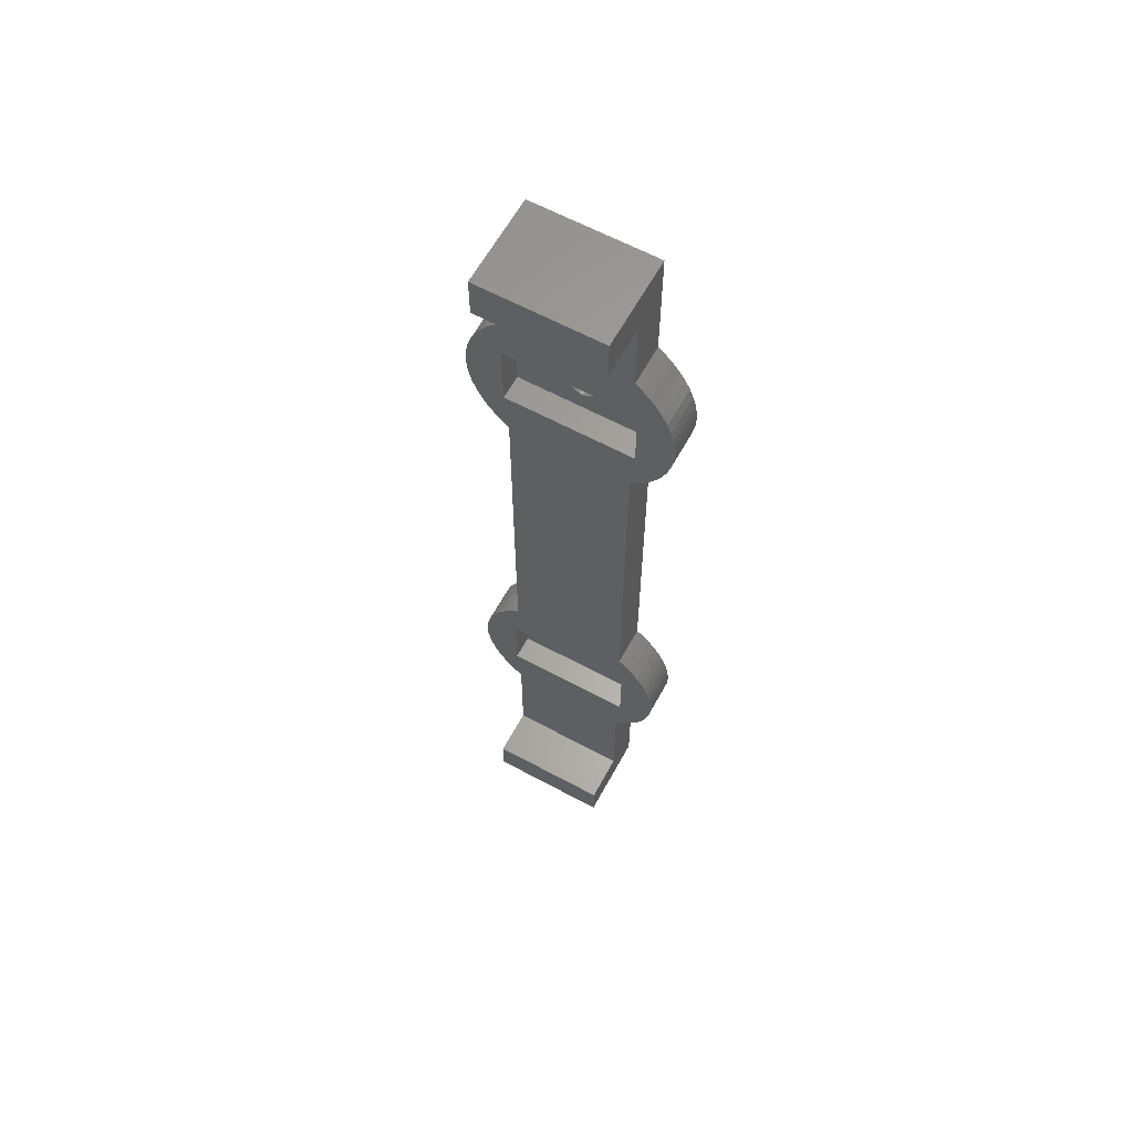
<metadata>
{"format":"stl","ext":"stl","renderer":"f3d","projection":"perspective","resolution":1024,"background":"white","views":[{"elev":62.5,"azim":-151.3,"up":"+Y"}]}
</metadata>
<code>
# stl→obj: 424 verts, 852 faces
v 12.5 35.5 2.5
v 12.43 36.81 -2.5
v 12.43 36.81 2.5
v 12.5 35.5 -2.5
v 8.364 44.79 -2.5
v 7.5 45.49 2.5
v 8.364 44.79 2.5
v 7.5 45.49 -2.5
v -10.11 42.85 -2.5
v -9.289 43.86 2.5
v -9.289 43.86 -2.5
v -10.11 42.85 2.5
v 11.42 40.58 2.5
v 10.83 41.75 -2.5
v 10.83 41.75 2.5
v 11.42 40.58 -2.5
v -12.23 38.1 -2.5
v -11.89 39.36 2.5
v -11.89 39.36 -2.5
v -12.23 38.1 2.5
v 7.5 -55 -2.5
v -7.5 -55 -2.5
v 7.5 -40.49 -2.5
v 8 -34.75 -2.5
v 12.5 -30.5 -2.5
v 12.43 -31.81 -2.5
v 12.23 -33.1 -2.5
v 8 -26.25 -2.5
v 11.89 -34.36 -2.5
v 12.43 -29.19 -2.5
v 11.42 -35.58 -2.5
v 12.23 -27.9 -2.5
v 10.83 -36.75 -2.5
v 11.89 -26.64 -2.5
v 10.11 -37.85 -2.5
v 11.42 -25.42 -2.5
v 9.289 -38.86 -2.5
v 10.83 -24.25 -2.5
v 8.364 -39.79 -2.5
v 10.11 -23.15 -2.5
v 9.289 -22.14 -2.5
v -7.5 -40.49 -2.5
v -8 -34.75 -2.5
v -9.289 -38.86 -2.5
v -8.364 -39.79 -2.5
v 8.364 -21.21 -2.5
v 7.5 -20.51 -2.5
v -7.5 -20.51 -2.5
v 7.5 25.51 -2.5
v -8 -26.25 -2.5
v -8.364 -21.21 -2.5
v -10.11 -37.85 -2.5
v -10.83 -36.75 -2.5
v -9.289 -22.14 -2.5
v -11.42 -35.58 -2.5
v -10.11 -23.15 -2.5
v -11.89 -34.36 -2.5
v -10.83 -24.25 -2.5
v -12.23 -33.1 -2.5
v -11.42 -25.42 -2.5
v -12.43 -31.81 -2.5
v -11.89 -26.64 -2.5
v -12.5 -30.5 -2.5
v -12.23 -27.9 -2.5
v -12.43 -29.19 -2.5
v 8 31.25 -2.5
v 12.43 34.19 -2.5
v 12.23 32.9 -2.5
v 8 39.75 -2.5
v 11.89 31.64 -2.5
v 11.42 30.42 -2.5
v 12.23 38.1 -2.5
v 10.83 29.25 -2.5
v 11.89 39.36 -2.5
v 10.11 28.15 -2.5
v 9.289 27.14 -2.5
v 8.364 26.21 -2.5
v 10.11 42.85 -2.5
v 9.289 43.86 -2.5
v -7.5 25.51 -2.5
v -8 31.25 -2.5
v -9.289 27.14 -2.5
v -8.364 26.21 -2.5
v -7.5 45.49 -2.5
v 7.5 55 -2.5
v -8 39.75 -2.5
v -8.364 44.79 -2.5
v -10.11 28.15 -2.5
v -10.83 29.25 -2.5
v -11.42 30.42 -2.5
v -11.89 31.64 -2.5
v -10.83 41.75 -2.5
v -12.23 32.9 -2.5
v -11.42 40.58 -2.5
v -12.43 34.19 -2.5
v -12.5 35.5 -2.5
v -12.43 36.81 -2.5
v -7.5 55 -2.5
v 12.23 38.1 2.5
v 11.89 39.36 2.5
v 10.11 42.85 2.5
v 9.289 43.86 2.5
v -10.83 41.75 2.5
v -11.42 40.58 2.5
v -12.43 36.81 2.5
v -12.5 35.5 2.5
v -12.43 34.19 2.5
v -8.364 44.79 2.5
v -7.5 45.49 2.5
v 8.364 26.21 2.5
v 9.289 27.14 2.5
v 11.89 31.64 2.5
v 12.23 32.9 2.5
v 10.11 28.15 2.5
v 10.83 29.25 2.5
v -10.83 29.25 2.5
v -10.11 28.15 2.5
v -9.289 27.14 2.5
v -8.364 26.21 2.5
v -11.89 31.64 2.5
v -11.42 30.42 2.5
v -12.23 32.9 2.5
v -1.599 -29.79 2.5
v -11.42 -25.42 2.5
v -1.664 -29.96 2.5
v -1.75 -30.5 2.5
v -8.364 -39.79 2.5
v -7.5 -40.49 2.5
v -11.89 -26.64 2.5
v -9.289 -38.86 2.5
v -1.712 -30.14 2.5
v -10.11 -37.85 2.5
v -12.23 -27.9 2.5
v -10.83 -36.75 2.5
v -1.74 -30.32 2.5
v -11.42 -35.58 2.5
v -12.43 -29.19 2.5
v -11.89 -34.36 2.5
v -12.23 -33.1 2.5
v -12.5 -30.5 2.5
v -12.43 -31.81 2.5
v -1.599 36.21 2.5
v -1.664 36.04 2.5
v -1.75 35.5 2.5
v -7.5 25.51 2.5
v -1.712 35.86 2.5
v -1.74 35.68 2.5
v 1.664 34.96 2.5
v 7.5 25.51 2.5
v 1.712 35.14 2.5
v 7.5 -20.51 2.5
v 1.74 -30.32 2.5
v 1.75 -30.5 2.5
v 1.599 34.79 2.5
v 1.712 -30.14 2.5
v 1.516 34.62 2.5
v 1.664 -29.96 2.5
v 1.416 34.47 2.5
v 1.599 -29.79 2.5
v 1.3 34.33 2.5
v 1.516 -29.62 2.5
v 1.171 34.2 2.5
v 1.416 -29.47 2.5
v 1.029 34.08 2.5
v 1.3 -29.33 2.5
v 0.875 33.98 2.5
v 1.171 -29.2 2.5
v 1.029 -29.08 2.5
v 0.7118 33.9 2.5
v -7.5 -20.51 2.5
v 0.5408 33.84 2.5
v 0 -28.75 2.5
v 0.3638 33.79 2.5
v 0.875 -28.98 2.5
v 0.1829 33.76 2.5
v 0.7118 -28.9 2.5
v 0 33.75 2.5
v 0.5408 -28.84 2.5
v 0.3638 -28.79 2.5
v -0.1829 33.76 2.5
v 0.1829 -28.76 2.5
v -0.3638 33.79 2.5
v -0.5408 33.84 2.5
v -0.1829 -28.76 2.5
v -0.7118 33.9 2.5
v -0.3638 -28.79 2.5
v -0.5408 -28.84 2.5
v -0.7118 -28.9 2.5
v -0.875 33.98 2.5
v -1.029 34.08 2.5
v -1.171 34.2 2.5
v -0.875 -28.98 2.5
v -1.3 34.33 2.5
v -1.029 -29.08 2.5
v -1.416 34.47 2.5
v -1.171 -29.2 2.5
v -1.516 34.62 2.5
v -8.364 -21.21 2.5
v -1.599 34.79 2.5
v -1.3 -29.33 2.5
v -1.664 34.96 2.5
v -9.289 -22.14 2.5
v -1.712 35.14 2.5
v -1.416 -29.47 2.5
v -1.74 35.32 2.5
v -10.11 -23.15 2.5
v -1.516 -29.62 2.5
v 7.5 60 2.5
v 1.74 35.68 2.5
v 1.712 35.86 2.5
v 1.74 35.32 2.5
v 1.75 35.5 2.5
v 7.5 -40.49 2.5
v 1.664 36.04 2.5
v 1.599 36.21 2.5
v 1.516 36.38 2.5
v 1.416 36.53 2.5
v 1.3 36.67 2.5
v 1.171 36.8 2.5
v 1.029 36.92 2.5
v 0.875 37.02 2.5
v 0.7118 37.1 2.5
v 0.5408 37.16 2.5
v 0 37.25 2.5
v 0.3638 37.21 2.5
v 0.1829 37.24 2.5
v -0.1829 37.24 2.5
v -0.3638 37.21 2.5
v -0.5408 37.16 2.5
v -0.7118 37.1 2.5
v -0.875 37.02 2.5
v -1.029 36.92 2.5
v -1.171 36.8 2.5
v -1.3 36.67 2.5
v -1.416 36.53 2.5
v -1.516 36.38 2.5
v -7.5 60 2.5
v 12.43 34.19 2.5
v 11.42 30.42 2.5
v 12.43 -29.19 2.5
v 12.43 -31.81 2.5
v 12.5 -30.5 2.5
v 12.23 -27.9 2.5
v 12.23 -33.1 2.5
v 11.89 -26.64 2.5
v 11.89 -34.36 2.5
v 11.42 -25.42 2.5
v 11.42 -35.58 2.5
v 10.83 -24.25 2.5
v 10.83 -36.75 2.5
v 10.11 -23.15 2.5
v 10.11 -37.85 2.5
v 9.289 -22.14 2.5
v 9.289 -38.86 2.5
v 8.364 -21.21 2.5
v 8.364 -39.79 2.5
v 1.74 -30.68 2.5
v 1.712 -30.86 2.5
v 1.664 -31.04 2.5
v 1.599 -31.21 2.5
v 1.516 -31.38 2.5
v 1.416 -31.53 2.5
v 1.3 -31.67 2.5
v 1.171 -31.8 2.5
v 1.029 -31.92 2.5
v 0.875 -32.02 2.5
v 0.7118 -32.1 2.5
v 0.5408 -32.16 2.5
v 0.3638 -32.21 2.5
v 0.1829 -32.24 2.5
v 0 -32.25 2.5
v -0.1829 -32.24 2.5
v -0.3638 -32.21 2.5
v -0.5408 -32.16 2.5
v -0.7118 -32.1 2.5
v -0.875 -32.02 2.5
v -1.029 -31.92 2.5
v -1.171 -31.8 2.5
v -1.3 -31.67 2.5
v -1.416 -31.53 2.5
v -1.516 -31.38 2.5
v -1.599 -31.21 2.5
v -1.664 -31.04 2.5
v -10.83 -24.25 2.5
v -1.74 -30.68 2.5
v -1.712 -30.86 2.5
v 7.5 -60 2.5
v -7.5 -60 2.5
v 1.74 35.32 0.5
v 1.75 35.5 0.5
v 0.875 37.02 0.5
v 1.029 36.92 0.5
v -0.7118 37.1 0.5
v -0.5408 37.16 0.5
v -1.599 36.21 0.5
v -1.664 36.04 0.5
v 1.171 34.2 0.5
v 1.3 34.33 0.5
v -1.599 34.79 0.5
v -1.516 34.62 0.5
v 1.712 35.86 0.5
v 1.664 36.04 0.5
v 1.599 36.21 0.5
v 1.3 36.67 0.5
v 1.171 36.8 0.5
v 0.7118 37.1 0.5
v -1.75 35.5 0.5
v -1.74 35.32 0.5
v -1.171 36.8 0.5
v -1.029 36.92 0.5
v 1.416 34.47 0.5
v 0.7118 33.9 0.5
v 0.5408 33.84 0.5
v 0.1829 33.76 0.5
v 0 33.75 0.5
v -0.7118 33.9 0.5
v -0.875 33.98 0.5
v 1.516 36.38 0.5
v 1.416 36.53 0.5
v -0.1829 37.24 0.5
v 0 37.25 0.5
v 0.5408 37.16 0.5
v 0.3638 37.21 0.5
v 0.1829 37.24 0.5
v -1.712 35.86 0.5
v -1.74 35.68 0.5
v -1.3 36.67 0.5
v -1.416 36.53 0.5
v -1.516 36.38 0.5
v -0.3638 37.21 0.5
v -0.875 37.02 0.5
v 1.74 35.68 0.5
v 0.3638 33.79 0.5
v 1.599 34.79 0.5
v 1.664 34.96 0.5
v 1.516 34.62 0.5
v 1.029 34.08 0.5
v 0.875 33.98 0.5
v -0.1829 33.76 0.5
v -0.3638 33.79 0.5
v -0.5408 33.84 0.5
v -1.029 34.08 0.5
v -1.171 34.2 0.5
v -1.664 34.96 0.5
v -1.712 35.14 0.5
v -1.416 34.47 0.5
v -1.3 34.33 0.5
v 1.712 35.14 0.5
v 1.029 -29.08 0.5
v 1.171 -29.2 0.5
v 1.74 -30.68 0.5
v 1.75 -30.5 0.5
v -0.7118 -28.9 0.5
v -0.5408 -28.84 0.5
v -1.516 -29.62 0.5
v -1.599 -29.79 0.5
v 1.664 -29.96 0.5
v 1.599 -29.79 0.5
v 1.516 -29.62 0.5
v 0.5408 -28.84 0.5
v 0.7118 -28.9 0.5
v 0 -28.75 0.5
v 0.1829 -28.76 0.5
v -1.712 -30.14 0.5
v -1.74 -30.32 0.5
v -1.3 -29.33 0.5
v -1.416 -29.47 0.5
v -0.3638 -28.79 0.5
v -0.1829 -32.24 0.5
v -0.3638 -32.21 0.5
v -1.3 -31.67 0.5
v -1.171 -31.8 0.5
v -1.599 -31.21 0.5
v -1.516 -31.38 0.5
v 1.74 -30.32 0.5
v 1.712 -30.14 0.5
v 1.416 -29.47 0.5
v 1.3 -29.33 0.5
v 0.875 -28.98 0.5
v -0.1829 -28.76 0.5
v 0.3638 -28.79 0.5
v -1.75 -30.5 0.5
v -1.664 -29.96 0.5
v -1.029 -29.08 0.5
v -0.875 -28.98 0.5
v -1.171 -29.2 0.5
v 1.712 -30.86 0.5
v 0.1829 -32.24 0.5
v 0 -32.25 0.5
v 1.516 -31.38 0.5
v 1.599 -31.21 0.5
v 0.5408 -32.16 0.5
v 0.3638 -32.21 0.5
v 1.171 -31.8 0.5
v 1.029 -31.92 0.5
v 0.875 -32.02 0.5
v 0.7118 -32.1 0.5
v -0.5408 -32.16 0.5
v -0.7118 -32.1 0.5
v -0.875 -32.02 0.5
v -1.029 -31.92 0.5
v -1.712 -30.86 0.5
v -1.664 -31.04 0.5
v -1.74 -30.68 0.5
v -1.416 -31.53 0.5
v 1.664 -31.04 0.5
v 1.3 -31.67 0.5
v 1.416 -31.53 0.5
v -8 31.25 0.5
v -8 39.75 0.5
v 8 31.25 0.5
v 8 39.75 0.5
v -8 -34.75 0.5
v -8 -26.25 0.5
v 8 -34.75 0.5
v 8 -26.25 0.5
v -7.5 -55 -8.5
v -7.5 -60 -8.5
v -7.5 60 -8.5
v -7.5 55 -8.5
v 7.5 -60 -8.5
v 7.5 -55 -8.5
v 7.5 60 -8.5
v 7.5 55 -8.5
f 1 2 3
f 2 1 4
f 5 6 7
f 6 5 8
f 9 10 11
f 10 9 12
f 13 14 15
f 14 13 16
f 17 18 19
f 18 17 20
f 21 22 23
f 24 25 26
f 24 26 27
f 28 25 24
f 24 27 29
f 25 28 30
f 24 29 31
f 30 28 32
f 24 31 33
f 32 28 34
f 24 33 35
f 34 28 36
f 24 35 37
f 36 28 38
f 24 37 39
f 38 28 40
f 40 28 41
f 23 24 39
f 42 23 22
f 23 42 24
f 42 43 24
f 44 43 45
f 45 43 42
f 41 28 46
f 28 47 46
f 47 48 49
f 28 48 47
f 50 48 28
f 50 51 48
f 52 43 44
f 53 43 52
f 50 54 51
f 55 43 53
f 50 56 54
f 57 43 55
f 50 58 56
f 59 43 57
f 50 60 58
f 61 43 59
f 50 62 60
f 63 43 61
f 50 64 62
f 43 63 50
f 50 65 64
f 50 63 65
f 66 4 67
f 66 67 68
f 69 4 66
f 66 68 70
f 4 69 2
f 66 70 71
f 2 69 72
f 66 71 73
f 72 69 74
f 66 73 75
f 74 69 16
f 66 75 76
f 16 69 14
f 66 76 77
f 14 69 78
f 78 69 79
f 49 66 77
f 80 49 48
f 49 80 66
f 80 81 66
f 82 81 83
f 83 81 80
f 79 69 5
f 69 8 5
f 8 84 85
f 69 84 8
f 86 84 69
f 86 87 84
f 88 81 82
f 89 81 88
f 86 11 87
f 90 81 89
f 86 9 11
f 91 81 90
f 86 92 9
f 93 81 91
f 86 94 92
f 95 81 93
f 86 19 94
f 96 81 95
f 86 17 19
f 81 96 86
f 86 97 17
f 86 96 97
f 85 84 98
f 99 74 100
f 74 99 72
f 3 72 99
f 72 3 2
f 100 16 13
f 16 100 74
f 101 79 102
f 79 101 78
f 102 5 7
f 5 102 79
f 15 78 101
f 78 15 14
f 94 103 92
f 103 94 104
f 92 12 9
f 12 92 103
f 19 104 94
f 104 19 18
f 97 20 17
f 20 97 105
f 96 105 97
f 105 96 106
f 95 106 96
f 106 95 107
f 84 108 109
f 108 84 87
f 11 108 87
f 108 11 10
f 110 76 111
f 76 110 77
f 112 68 113
f 68 112 70
f 114 73 115
f 73 114 75
f 88 116 89
f 116 88 117
f 83 118 82
f 118 83 119
f 90 120 91
f 120 90 121
f 93 107 95
f 107 93 122
f 123 124 125
f 126 127 128
f 129 125 124
f 126 130 127
f 125 129 131
f 126 132 130
f 133 131 129
f 126 134 132
f 131 133 135
f 126 136 134
f 137 135 133
f 126 138 136
f 135 137 126
f 126 139 138
f 140 126 137
f 126 141 139
f 126 140 141
f 142 104 143
f 144 119 145
f 18 143 104
f 144 118 119
f 143 18 146
f 144 117 118
f 20 146 18
f 144 116 117
f 146 20 147
f 144 121 116
f 105 147 20
f 144 120 121
f 147 105 144
f 144 122 120
f 106 144 105
f 144 107 122
f 144 106 107
f 148 149 150
f 151 152 153
f 154 149 148
f 151 155 152
f 156 149 154
f 151 157 155
f 158 149 156
f 151 159 157
f 160 149 158
f 151 161 159
f 162 149 160
f 151 163 161
f 164 149 162
f 151 165 163
f 166 149 164
f 151 167 165
f 149 145 151
f 151 168 167
f 169 149 166
f 170 151 145
f 171 149 169
f 172 151 170
f 173 149 171
f 151 174 168
f 175 149 173
f 151 176 174
f 177 149 175
f 151 178 176
f 149 177 145
f 151 179 178
f 145 177 180
f 151 181 179
f 145 180 182
f 151 172 181
f 145 182 183
f 172 170 184
f 145 183 185
f 184 170 186
f 187 170 188
f 145 185 189
f 145 189 190
f 186 170 187
f 145 190 191
f 188 170 192
f 145 191 193
f 192 170 194
f 145 193 195
f 194 170 196
f 145 195 197
f 198 196 170
f 145 197 199
f 196 198 200
f 145 199 201
f 202 200 198
f 145 201 203
f 200 202 204
f 145 203 205
f 206 204 202
f 145 205 144
f 204 206 207
f 109 6 208
f 209 6 210
f 211 149 212
f 150 149 211
f 151 153 213
f 6 212 149
f 212 6 209
f 6 214 210
f 6 215 214
f 6 216 215
f 6 217 216
f 6 218 217
f 6 219 218
f 6 220 219
f 6 221 220
f 6 222 221
f 6 223 222
f 224 6 109
f 6 225 223
f 6 226 225
f 6 224 226
f 224 109 227
f 227 109 228
f 228 109 229
f 229 109 230
f 230 109 231
f 231 109 232
f 232 109 233
f 108 233 109
f 233 108 234
f 10 234 108
f 234 10 235
f 236 103 142
f 103 236 12
f 235 12 236
f 12 235 10
f 109 208 237
f 3 238 1
f 99 238 3
f 99 113 238
f 100 113 99
f 100 112 113
f 13 112 100
f 13 239 112
f 15 239 13
f 15 115 239
f 101 115 15
f 101 114 115
f 102 114 101
f 102 111 114
f 7 111 102
f 7 110 111
f 6 110 7
f 110 6 149
f 240 241 242
f 243 241 240
f 243 244 241
f 245 244 243
f 245 246 244
f 247 246 245
f 247 248 246
f 249 248 247
f 249 250 248
f 251 250 249
f 251 252 250
f 253 252 251
f 253 254 252
f 255 254 253
f 255 256 254
f 151 256 255
f 256 151 213
f 257 213 153
f 258 213 257
f 259 213 258
f 260 213 259
f 261 213 260
f 262 213 261
f 263 213 262
f 264 213 263
f 265 213 264
f 266 213 265
f 267 213 266
f 268 213 267
f 269 213 268
f 270 213 269
f 271 213 270
f 213 271 128
f 128 271 272
f 128 272 273
f 128 273 274
f 128 274 275
f 128 275 276
f 128 276 277
f 128 277 278
f 128 278 279
f 128 279 280
f 128 280 281
f 128 281 282
f 128 282 283
f 104 142 103
f 284 207 206
f 207 284 123
f 124 123 284
f 126 128 285
f 285 128 286
f 286 128 283
f 213 128 287
f 287 128 288
f 111 75 114
f 75 111 76
f 49 110 149
f 110 49 77
f 239 70 112
f 70 239 71
f 113 67 238
f 67 113 68
f 82 117 88
f 117 82 118
f 83 145 119
f 145 83 80
f 89 121 90
f 121 89 116
f 91 122 93
f 122 91 120
f 115 71 239
f 71 115 73
f 238 4 1
f 4 238 67
f 242 30 240
f 30 242 25
f 63 137 65
f 137 63 140
f 44 132 52
f 132 44 130
f 46 151 255
f 151 46 47
f 54 198 51
f 198 54 202
f 247 38 249
f 38 247 36
f 60 284 58
f 284 60 124
f 56 202 54
f 202 56 206
f 246 27 244
f 27 246 29
f 53 136 55
f 136 53 134
f 243 34 245
f 34 243 32
f 240 32 243
f 32 240 30
f 245 36 247
f 36 245 34
f 251 41 253
f 41 251 40
f 253 46 255
f 46 253 41
f 249 40 251
f 40 249 38
f 64 129 62
f 129 64 133
f 58 206 56
f 206 58 284
f 62 124 60
f 124 62 129
f 65 133 64
f 133 65 137
f 48 198 170
f 198 48 51
f 23 256 213
f 256 23 39
f 254 35 252
f 35 254 37
f 250 31 248
f 31 250 33
f 45 130 44
f 130 45 127
f 52 134 53
f 134 52 132
f 57 139 59
f 139 57 138
f 61 140 63
f 140 61 141
f 256 37 254
f 37 256 39
f 252 33 250
f 33 252 35
f 248 29 246
f 29 248 31
f 244 26 241
f 26 244 27
f 45 128 127
f 128 45 42
f 55 138 57
f 138 55 136
f 59 141 61
f 141 59 139
f 241 25 242
f 25 241 26
f 289 212 290
f 212 289 211
f 291 220 221
f 220 291 292
f 293 229 230
f 229 293 294
f 143 295 142
f 295 143 296
f 297 160 298
f 160 297 162
f 197 299 199
f 299 197 300
f 301 214 302
f 214 301 210
f 302 215 303
f 215 302 214
f 304 219 305
f 219 304 218
f 306 221 222
f 221 306 291
f 205 307 144
f 307 205 308
f 309 232 233
f 232 309 310
f 298 158 311
f 158 298 160
f 312 171 169
f 171 312 313
f 314 177 175
f 177 314 315
f 316 189 185
f 189 316 317
f 303 216 318
f 216 303 215
f 318 217 319
f 217 318 216
f 319 218 304
f 218 319 217
f 320 224 227
f 224 320 321
f 322 222 223
f 222 322 306
f 323 223 225
f 223 323 322
f 324 225 226
f 225 324 323
f 146 296 143
f 296 146 325
f 147 325 146
f 325 147 326
f 144 326 147
f 326 144 307
f 235 327 234
f 327 235 328
f 142 329 236
f 329 142 295
f 236 328 235
f 328 236 329
f 330 227 228
f 227 330 320
f 294 228 229
f 228 294 330
f 331 230 231
f 230 331 293
f 310 231 232
f 231 310 331
f 234 309 233
f 309 234 327
f 290 209 332
f 209 290 212
f 333 175 173
f 175 333 314
f 334 148 335
f 148 334 154
f 311 156 336
f 156 311 158
f 313 173 171
f 173 313 333
f 337 166 164
f 166 337 338
f 297 164 162
f 164 297 337
f 339 182 180
f 182 339 340
f 340 183 182
f 183 340 341
f 315 180 177
f 180 315 339
f 341 185 183
f 185 341 316
f 342 191 190
f 191 342 343
f 199 344 201
f 344 199 299
f 203 308 205
f 308 203 345
f 193 346 195
f 346 193 347
f 191 347 193
f 347 191 343
f 332 210 301
f 210 332 209
f 292 219 220
f 219 292 305
f 321 226 224
f 226 321 324
f 348 211 289
f 211 348 150
f 335 150 348
f 150 335 148
f 336 154 334
f 154 336 156
f 338 169 166
f 169 338 312
f 317 190 189
f 190 317 342
f 201 345 203
f 345 201 344
f 195 300 197
f 300 195 346
f 349 167 168
f 167 349 350
f 351 153 352
f 153 351 257
f 353 187 188
f 187 353 354
f 123 355 207
f 355 123 356
f 357 159 358
f 159 357 157
f 358 161 359
f 161 358 159
f 360 176 178
f 176 360 361
f 362 181 172
f 181 362 363
f 135 364 131
f 364 135 365
f 204 366 200
f 366 204 367
f 354 186 187
f 186 354 368
f 369 273 272
f 273 369 370
f 278 371 279
f 371 278 372
f 281 373 282
f 373 281 374
f 375 155 376
f 155 375 152
f 376 157 357
f 157 376 155
f 377 165 378
f 165 377 163
f 359 163 377
f 163 359 161
f 378 167 350
f 167 378 165
f 379 168 174
f 168 379 349
f 380 172 184
f 172 380 362
f 361 174 176
f 174 361 379
f 381 178 179
f 178 381 360
f 363 179 181
f 179 363 381
f 126 365 135
f 365 126 382
f 125 356 123
f 356 125 383
f 131 383 125
f 383 131 364
f 207 367 204
f 367 207 355
f 368 184 186
f 184 368 380
f 384 192 194
f 192 384 385
f 386 194 196
f 194 386 384
f 385 188 192
f 188 385 353
f 200 386 196
f 386 200 366
f 352 152 375
f 152 352 153
f 387 257 351
f 257 387 258
f 388 271 270
f 271 388 389
f 390 260 391
f 260 390 261
f 392 269 268
f 269 392 393
f 394 265 264
f 265 394 395
f 396 267 266
f 267 396 397
f 398 275 274
f 275 398 399
f 400 277 276
f 277 400 401
f 283 402 286
f 402 283 403
f 285 382 126
f 382 285 404
f 280 374 281
f 374 280 405
f 406 258 387
f 258 406 259
f 407 262 408
f 262 407 263
f 408 261 390
f 261 408 262
f 393 270 269
f 270 393 388
f 397 268 267
f 268 397 392
f 394 263 407
f 263 394 264
f 395 266 265
f 266 395 396
f 389 272 271
f 272 389 369
f 370 274 273
f 274 370 398
f 399 276 275
f 276 399 400
f 401 278 277
f 278 401 372
f 282 403 283
f 403 282 373
f 286 404 285
f 404 286 402
f 279 405 280
f 405 279 371
f 391 259 406
f 259 391 260
f 409 86 410
f 86 409 81
f 411 290 412
f 411 289 290
f 411 348 289
f 411 335 348
f 411 334 335
f 411 336 334
f 411 311 336
f 411 298 311
f 411 297 298
f 411 337 297
f 411 338 337
f 411 312 338
f 411 313 312
f 411 333 313
f 411 314 333
f 411 315 314
f 409 315 411
f 315 409 339
f 339 409 340
f 308 409 307
f 345 409 308
f 344 409 345
f 299 409 344
f 300 409 299
f 346 409 300
f 347 409 346
f 343 409 347
f 342 409 343
f 317 409 342
f 316 409 317
f 341 409 316
f 340 409 341
f 332 412 290
f 301 412 332
f 302 412 301
f 303 412 302
f 318 412 303
f 319 412 318
f 304 412 319
f 305 412 304
f 292 412 305
f 291 412 292
f 306 412 291
f 322 412 306
f 323 412 322
f 324 412 323
f 321 412 324
f 410 321 320
f 410 320 330
f 410 330 294
f 410 307 409
f 307 410 326
f 326 410 325
f 325 410 296
f 296 410 295
f 295 410 329
f 329 410 328
f 328 410 327
f 321 410 412
f 293 410 294
f 331 410 293
f 310 410 331
f 309 410 310
f 327 410 309
f 66 412 69
f 412 66 411
f 66 409 411
f 409 66 81
f 86 412 410
f 412 86 69
f 413 50 414
f 50 413 43
f 415 352 416
f 415 351 352
f 415 387 351
f 415 406 387
f 415 391 406
f 415 390 391
f 415 408 390
f 415 407 408
f 415 394 407
f 415 395 394
f 415 396 395
f 415 397 396
f 415 392 397
f 415 393 392
f 415 388 393
f 415 389 388
f 413 389 415
f 389 413 369
f 369 413 370
f 404 413 382
f 402 413 404
f 403 413 402
f 373 413 403
f 374 413 373
f 405 413 374
f 371 413 405
f 372 413 371
f 401 413 372
f 400 413 401
f 399 413 400
f 398 413 399
f 370 413 398
f 375 416 352
f 376 416 375
f 357 416 376
f 358 416 357
f 359 416 358
f 377 416 359
f 378 416 377
f 350 416 378
f 349 416 350
f 379 416 349
f 361 416 379
f 360 416 361
f 381 416 360
f 363 416 381
f 362 416 363
f 414 362 380
f 414 380 368
f 414 368 354
f 414 382 413
f 382 414 365
f 365 414 364
f 364 414 383
f 383 414 356
f 356 414 355
f 355 414 367
f 367 414 366
f 362 414 416
f 353 414 354
f 385 414 353
f 384 414 385
f 386 414 384
f 366 414 386
f 24 416 28
f 416 24 415
f 50 416 414
f 416 50 28
f 24 413 415
f 413 24 43
f 417 418 22
f 22 128 42
f 22 288 128
f 288 22 418
f 98 419 420
f 419 98 237
f 109 98 84
f 98 109 237
f 48 145 80
f 145 48 170
f 213 21 23
f 287 21 213
f 421 21 287
f 21 421 422
f 208 85 423
f 6 85 208
f 85 6 8
f 423 85 424
f 151 49 149
f 49 151 47
f 423 237 208
f 237 423 419
f 418 287 288
f 287 418 421
f 420 423 424
f 423 420 419
f 420 85 98
f 85 420 424
f 418 422 421
f 422 418 417
f 422 22 21
f 22 422 417

</code>
